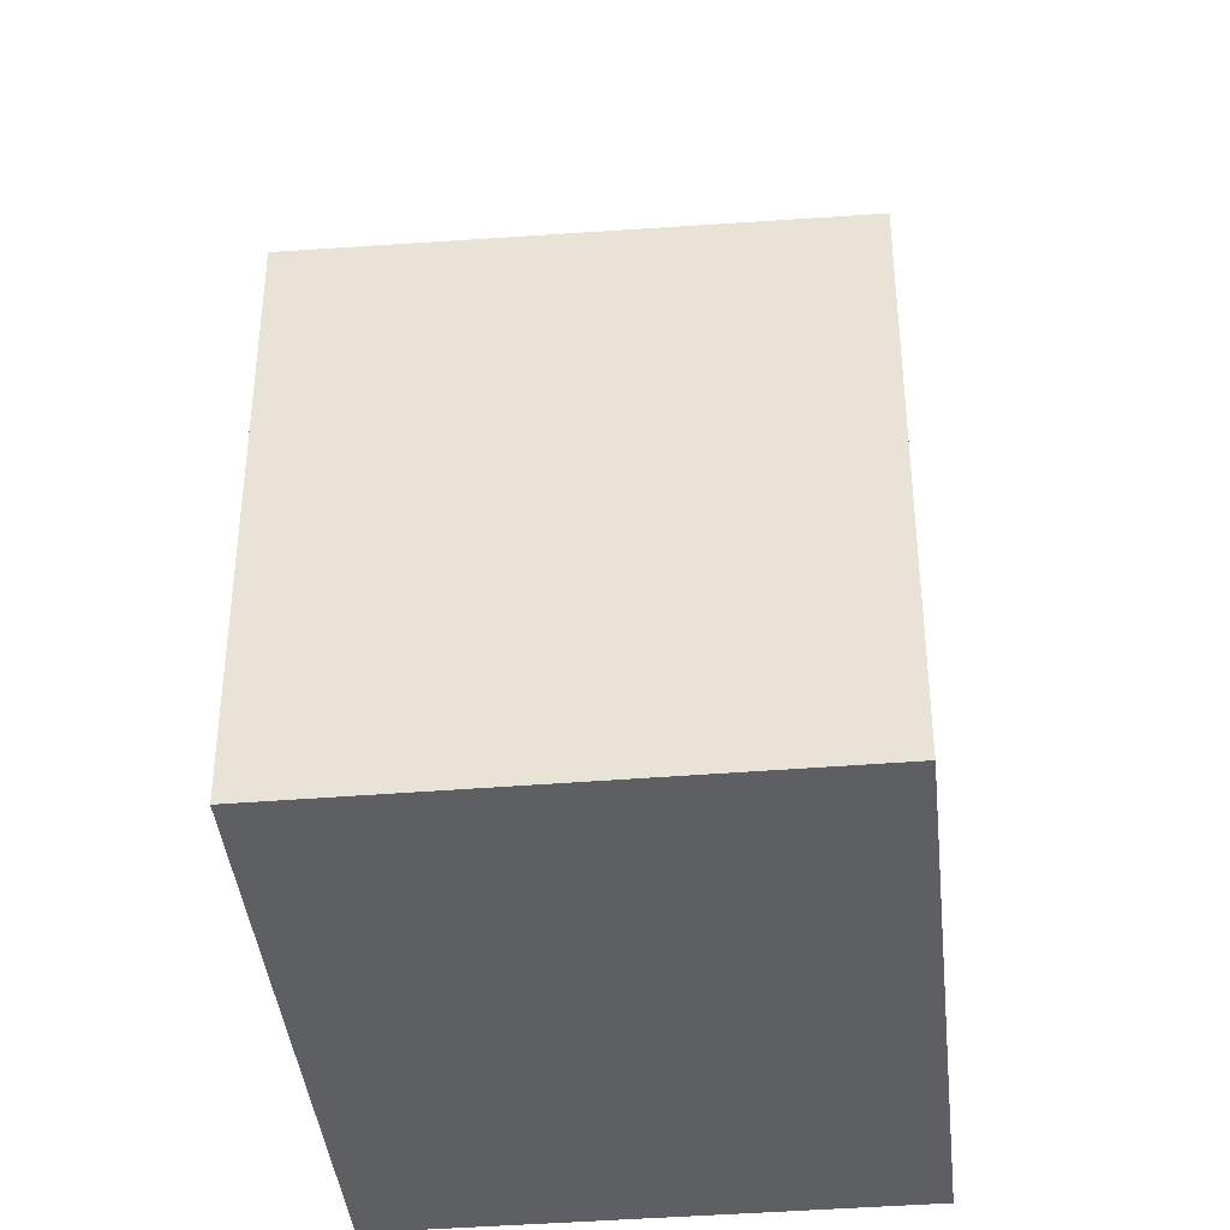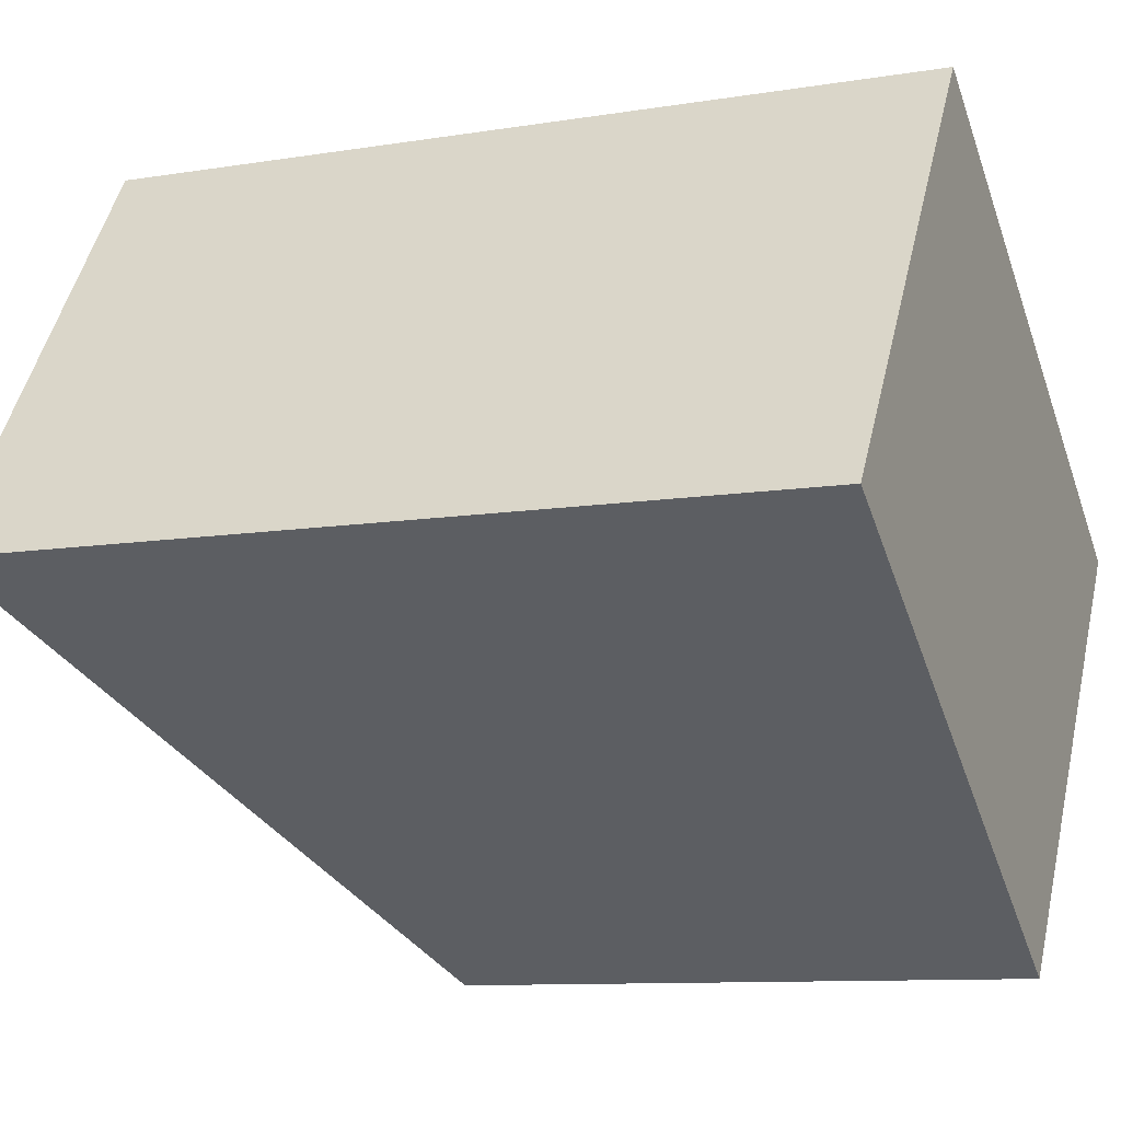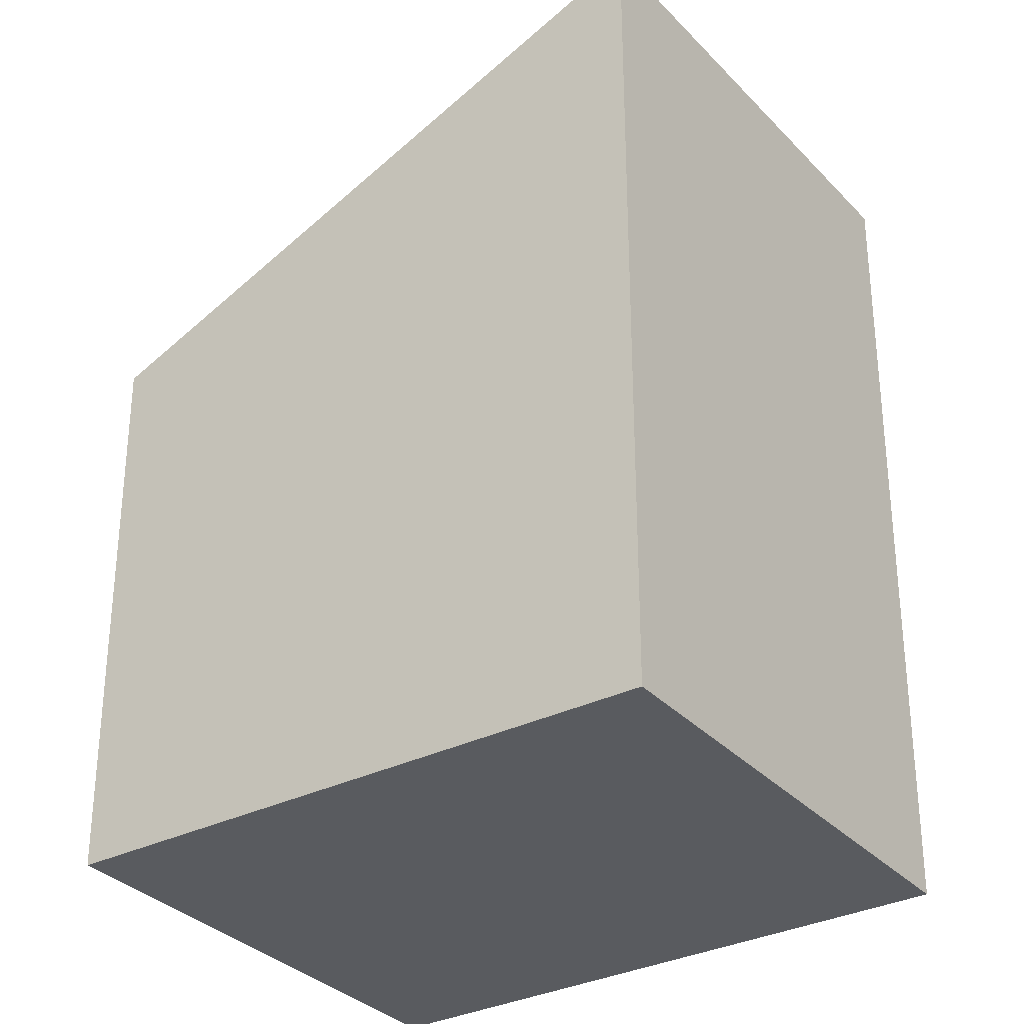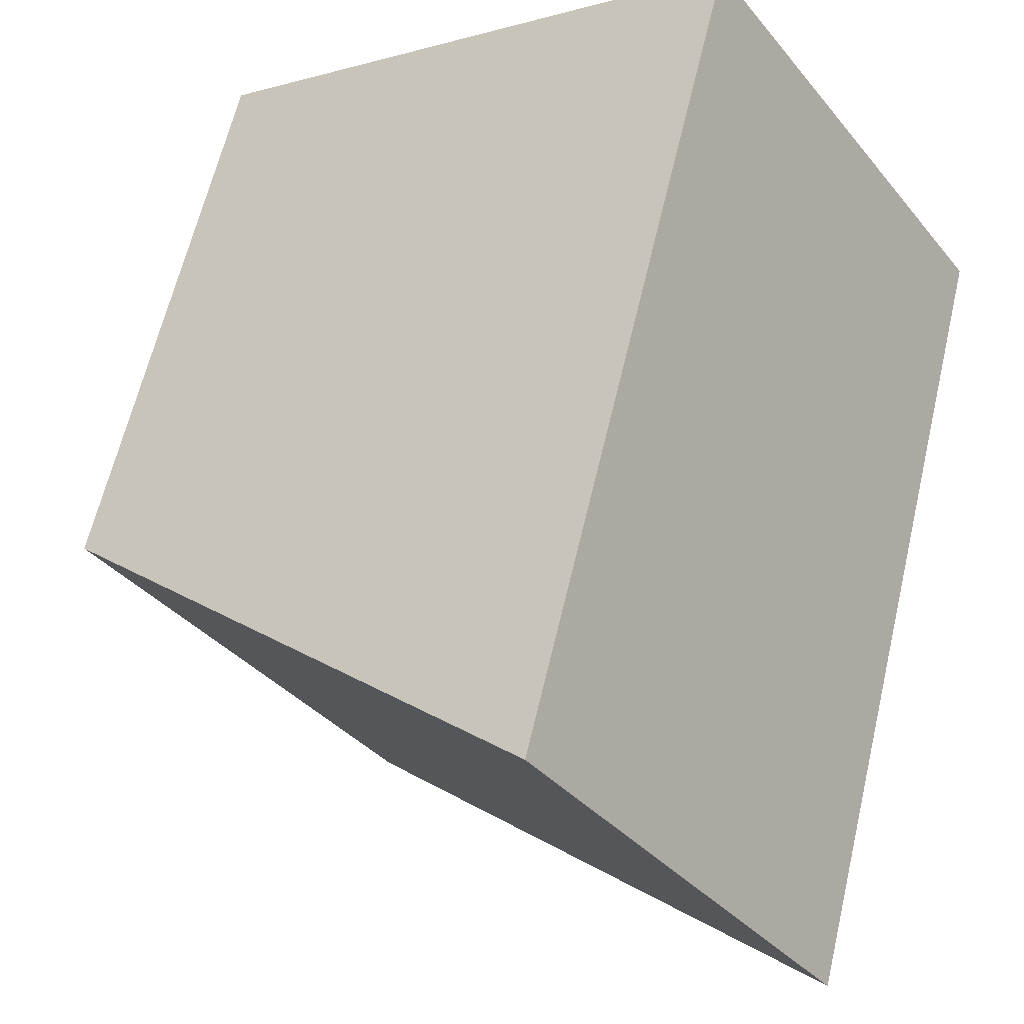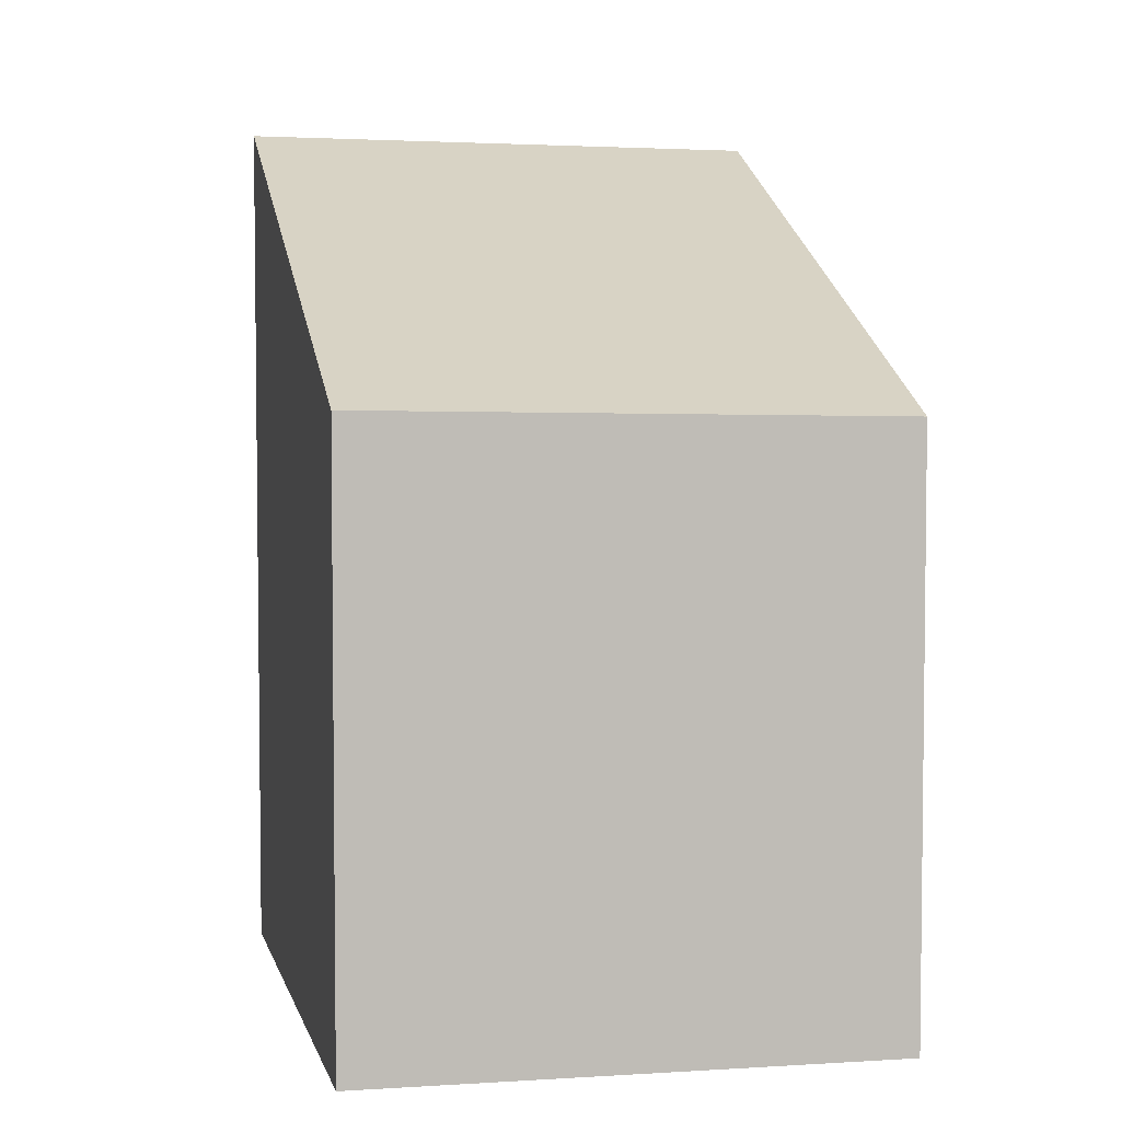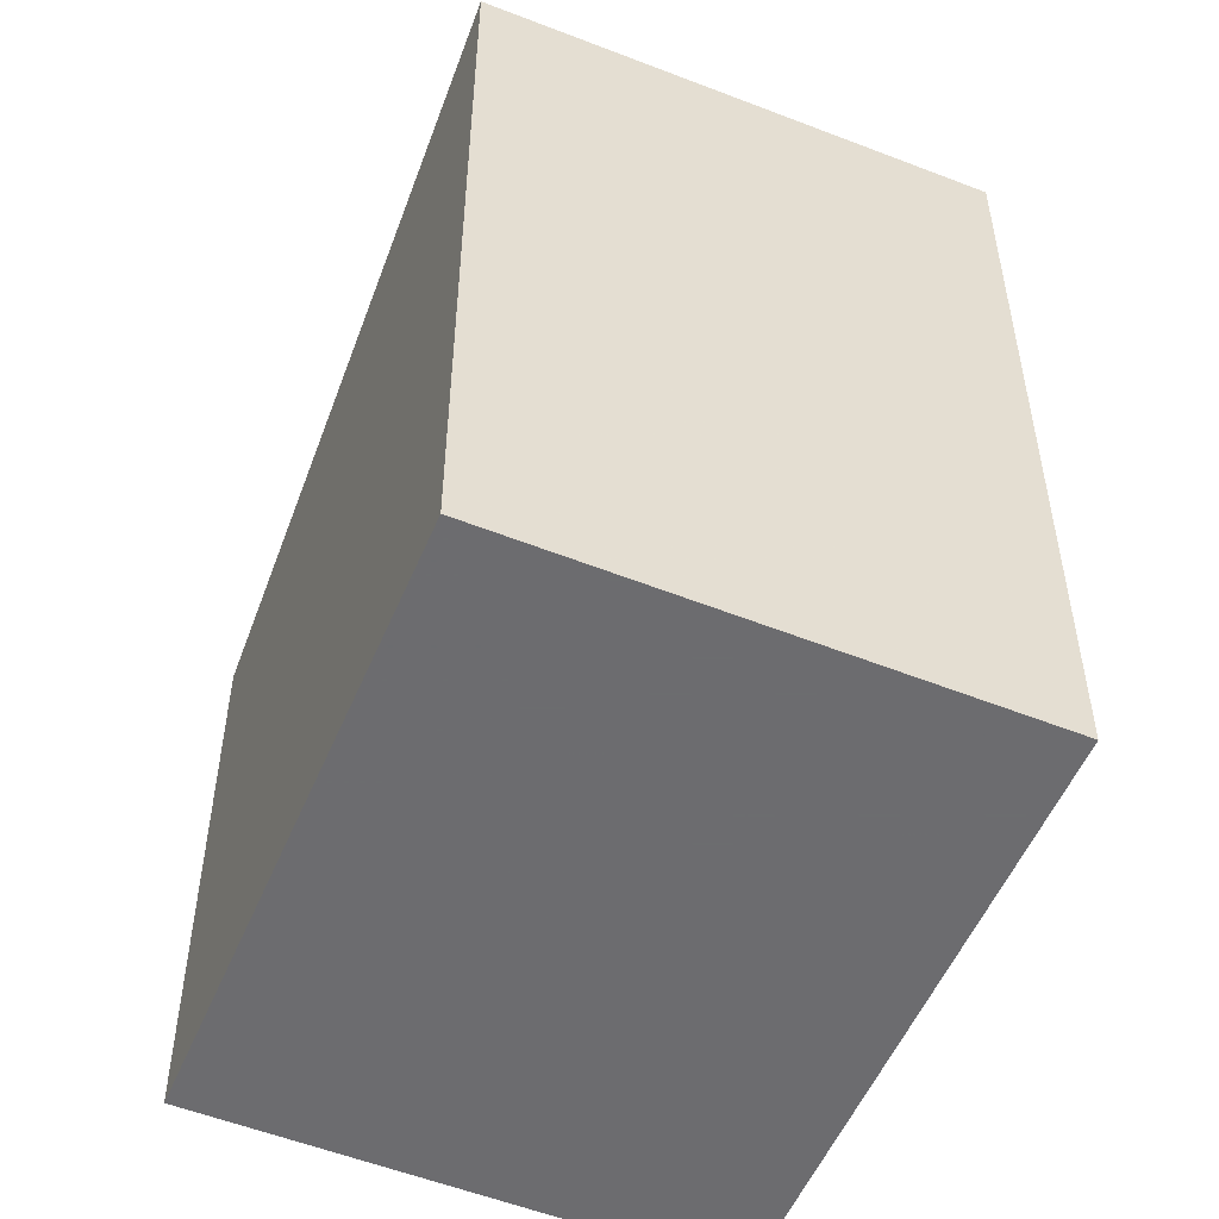
<metadata>
{"format":"obj","ext":"obj","renderer":"f3d","projection":"perspective","resolution":1024,"background":"white","views":[{"elev":-40.2,"azim":-49.4,"up":"+Z"},{"elev":-9.9,"azim":113.1,"up":"+Y"},{"elev":-32.2,"azim":69.6,"up":"+Z"},{"elev":62.5,"azim":13.2,"up":"+Y"},{"elev":5.0,"azim":-67.1,"up":"+Z"},{"elev":-53.8,"azim":101.9,"up":"+Z"}]}
</metadata>
<code>
v -1255 -796.8 2.286
v -1257 -795 2.323
v -1254 -793.6 3.384
v -1253 -795.3 3.347
v -1257 -795 2.323
v -1255 -796.8 2.286
v -1255 -796.8 0
v -1257 -795 0
v -1254 -793.6 3.384
v -1257 -795 2.323
v -1257 -795 0
v -1254 -793.6 4.441e-16
v -1253 -795.3 3.347
v -1254 -793.6 3.384
v -1254 -793.6 4.441e-16
v -1253 -795.3 4.441e-16
v -1255 -796.8 2.286
v -1253 -795.3 3.347
v -1253 -795.3 4.441e-16
v -1255 -796.8 0
v -1255 -796.8 0
v -1257 -795 0
v -1254 -793.6 0
v -1253 -795.3 0
f 2 3 4 1
f 6 7 8 5
f 10 11 12 9
f 14 15 16 13
f 18 19 20 17
f 22 23 24 21

</code>
